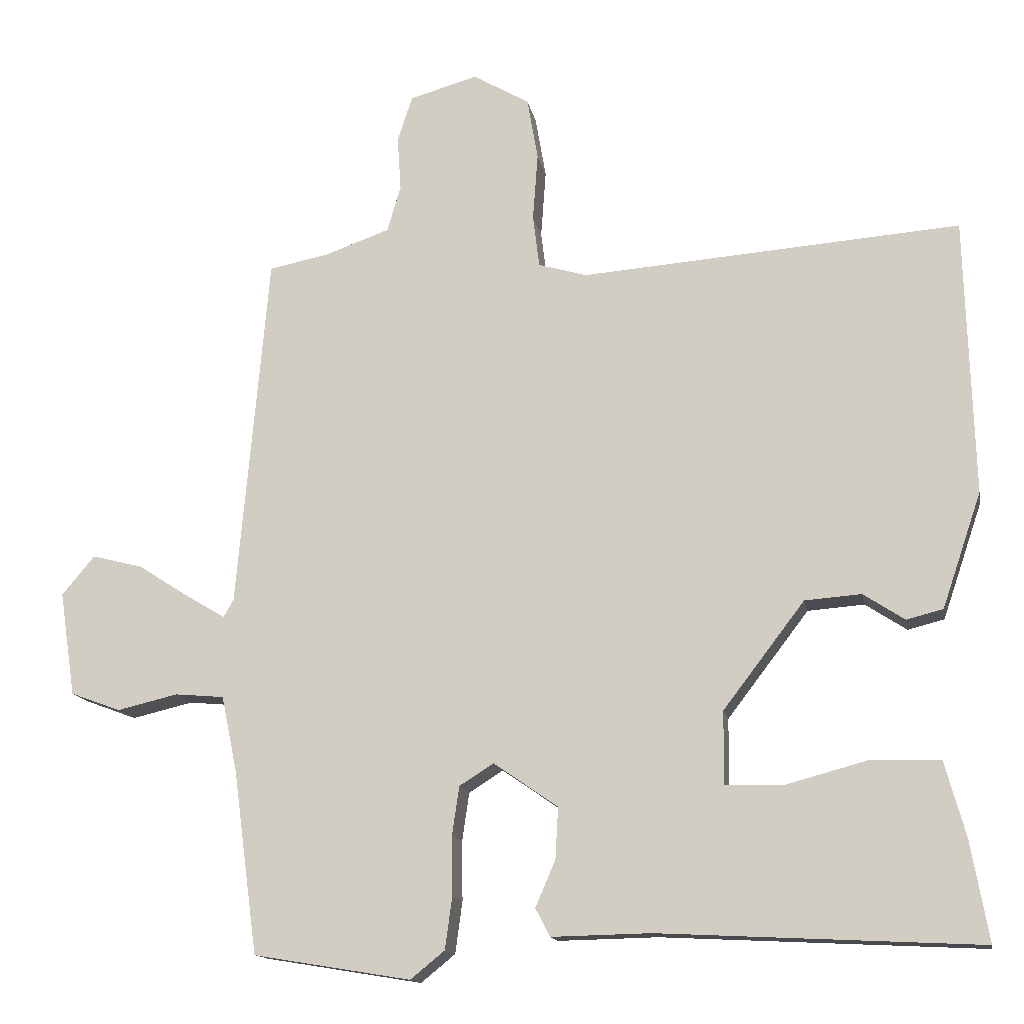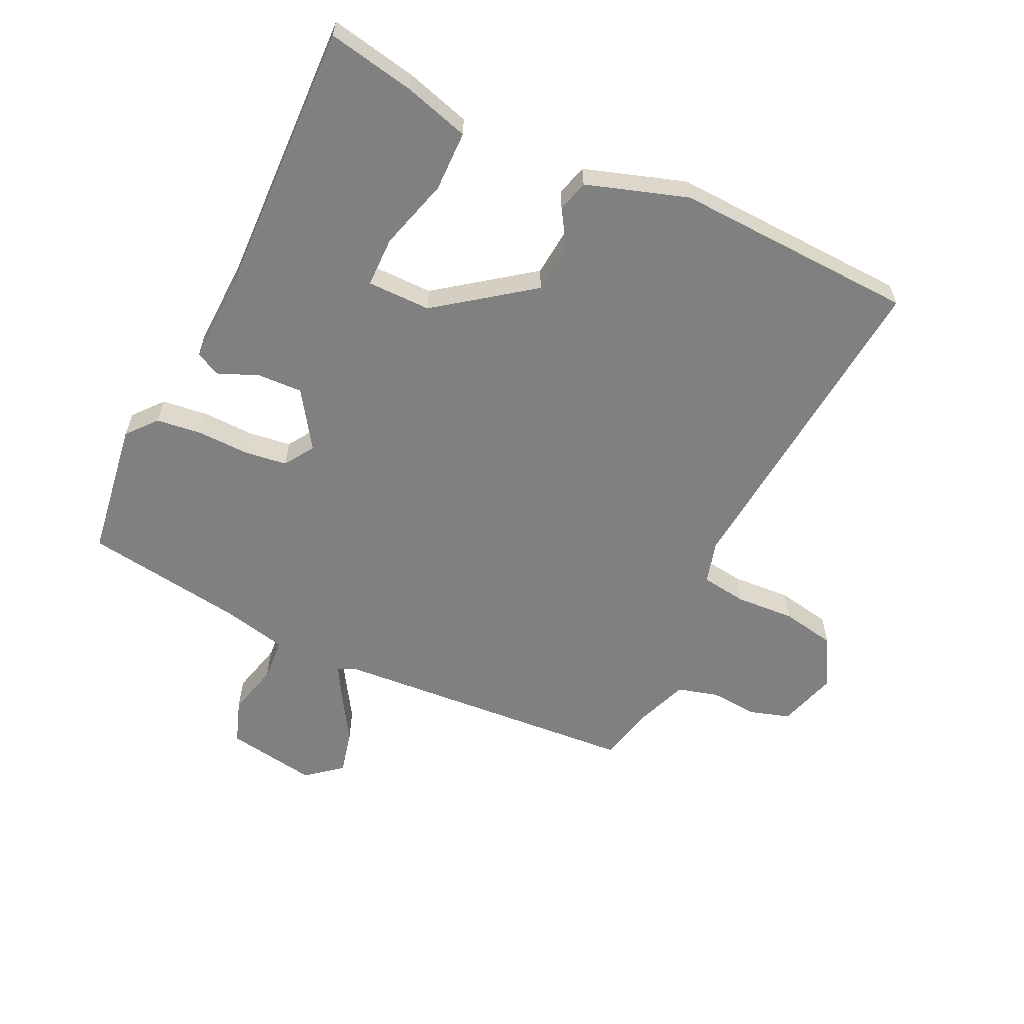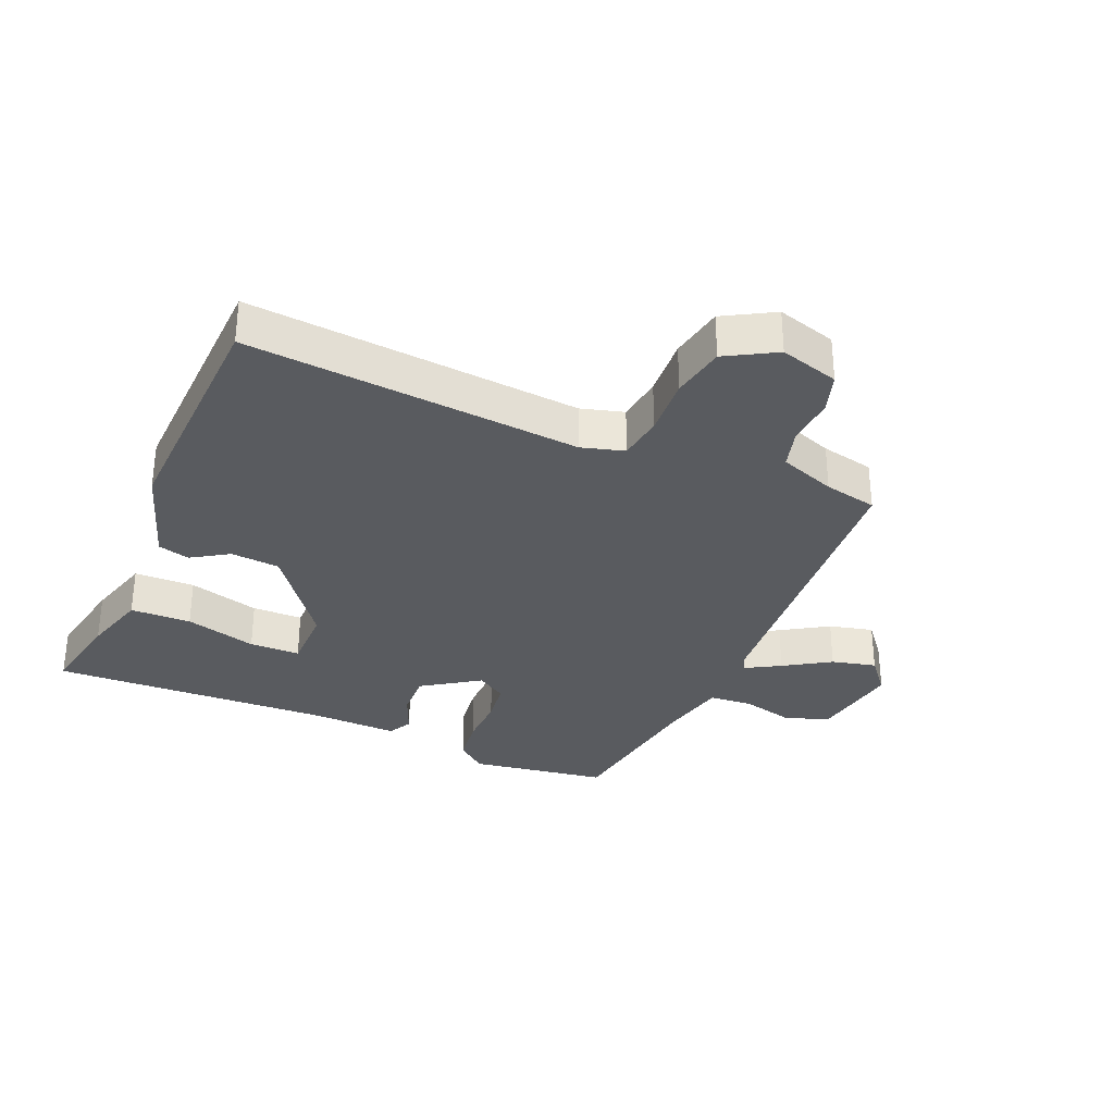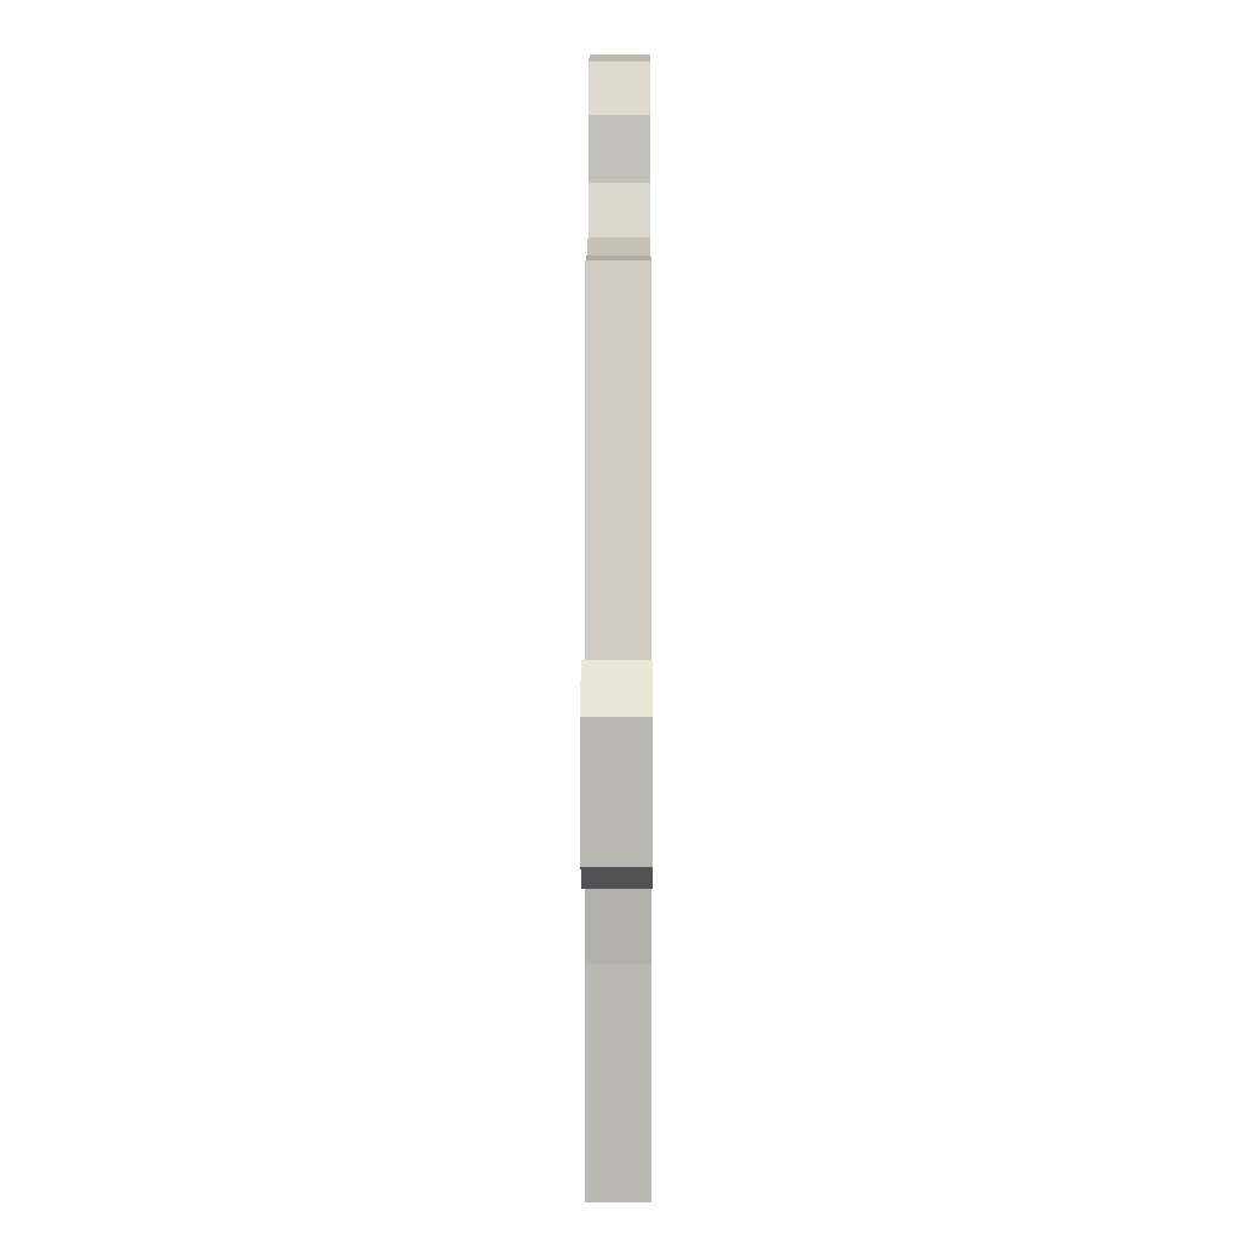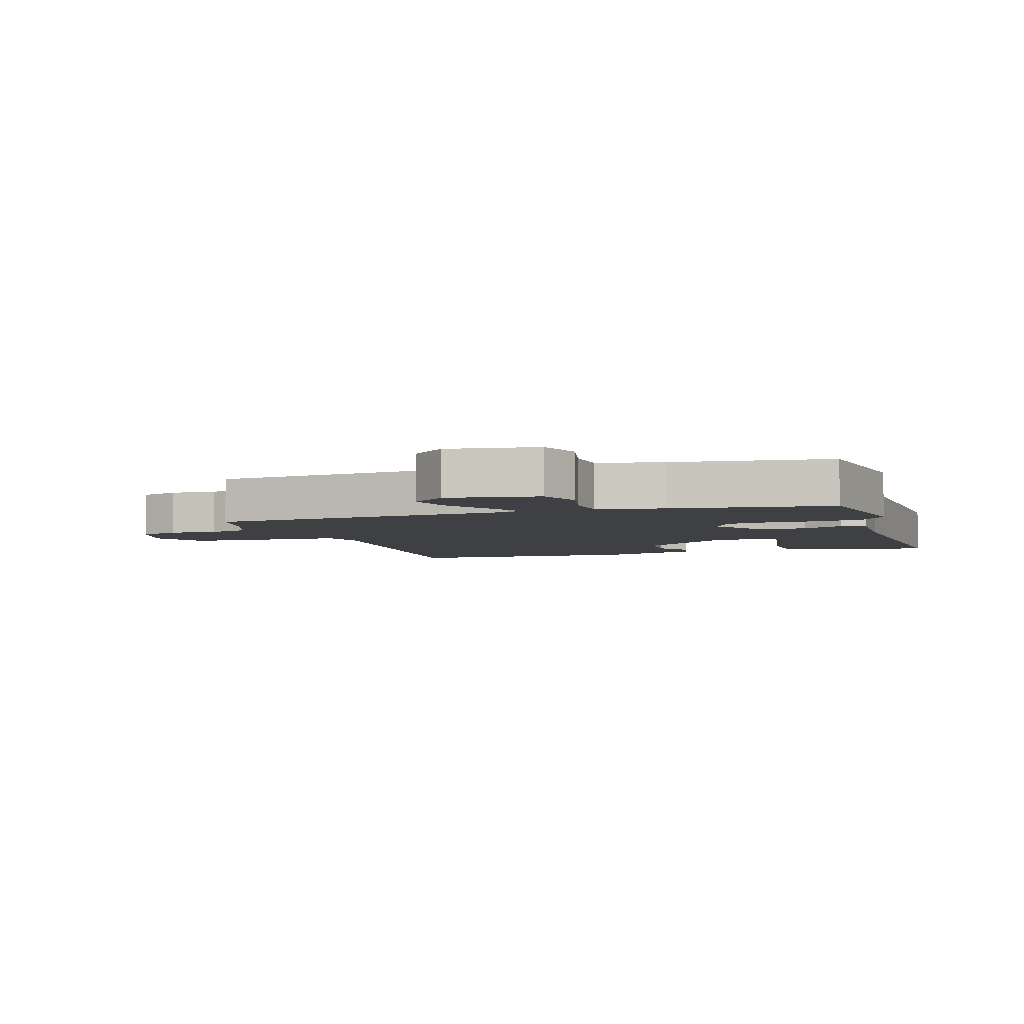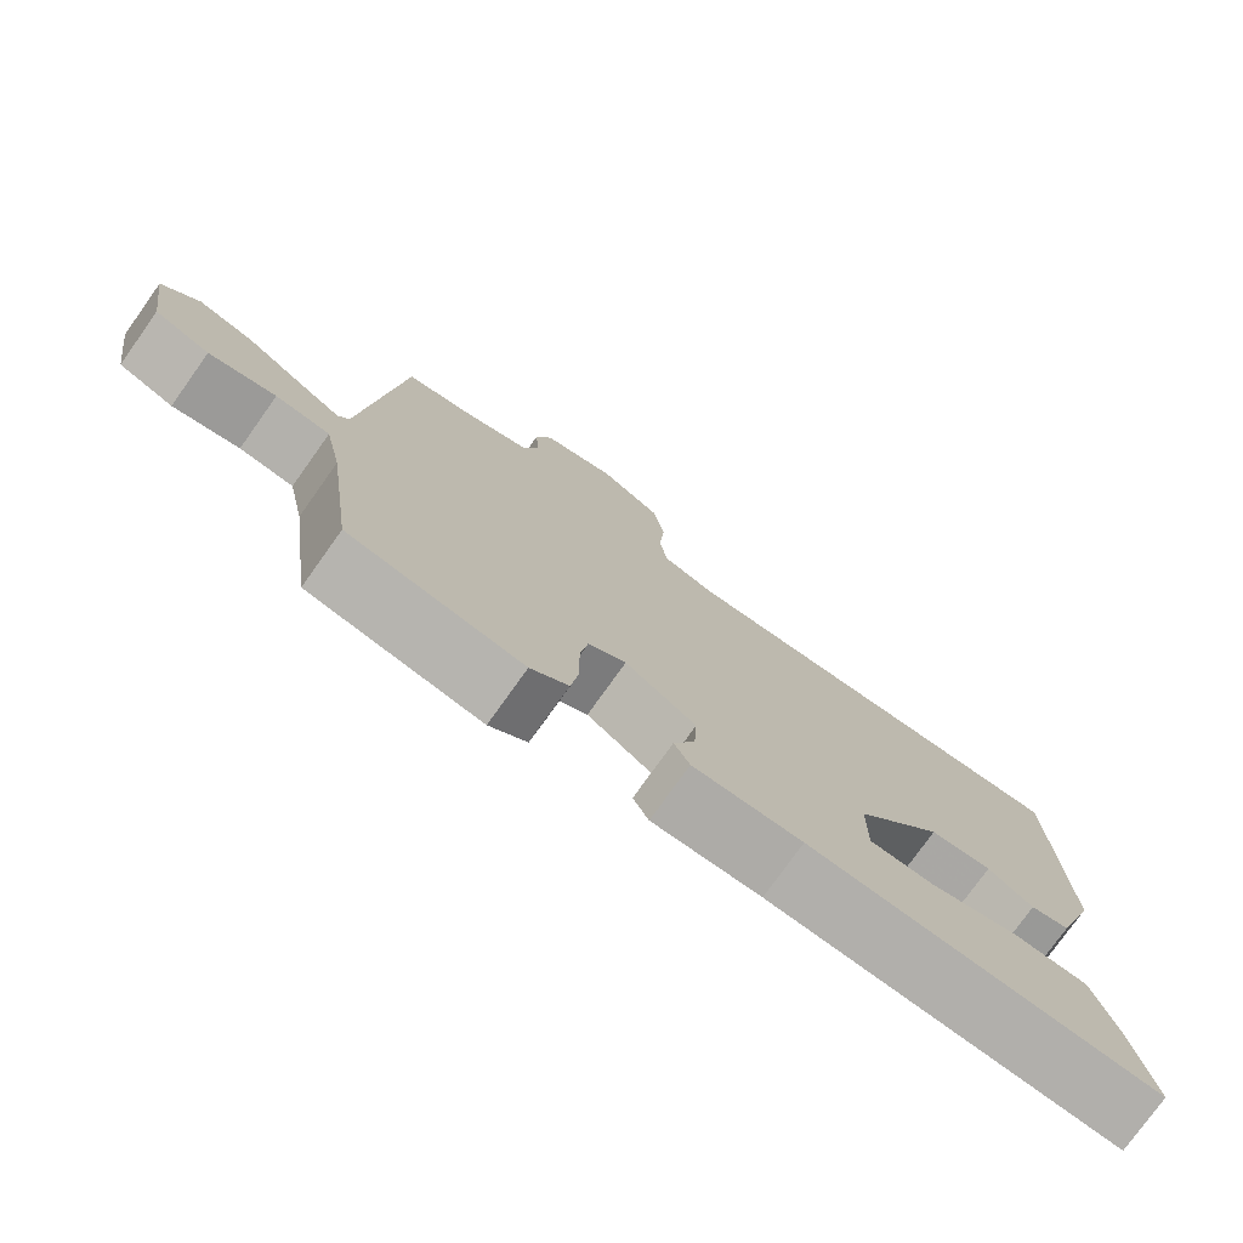
<metadata>
{"format":"obj","ext":"obj","renderer":"f3d","projection":"perspective","resolution":1024,"background":"white","views":[{"elev":-14.1,"azim":-169.6,"up":"+Z"},{"elev":-60.1,"azim":-116.3,"up":"+Y"},{"elev":-32.2,"azim":-23.8,"up":"+Y"},{"elev":-0.8,"azim":90.3,"up":"+Z"},{"elev":-4.8,"azim":107.6,"up":"+Y"},{"elev":-77.0,"azim":144.5,"up":"+Z"}]}
</metadata>
<code>
v -0.5 0.07 0.5
v 0.031 0.07 0.46
v 0.099 0.07 0.48
v 0.108 0.07 0.553
v 0.101 0.07 0.648
v 0.116 0.07 0.735
v 0.195 0.07 0.781
v 0.29 0.07 0.754
v 0.311 0.07 0.69
v 0.306 0.07 0.614
v 0.325 0.07 0.549
v 0.415 0.07 0.517
v 0.5 0.07 0.5
v 0.544 0.07 0.003
v 0.558 0.07 -0.022
v 0.612 0.07 0.01
v 0.685 0.07 0.057
v 0.756 0.07 0.075
v 0.802 0.07 0.02
v 0.78 0.07 -0.126
v 0.71 0.07 -0.152
v 0.625 0.07 -0.132
v 0.556 0.07 -0.138
v 0.534 0.07 -0.244
v 0.5 0.07 -0.5
v 0.28 0.07 -0.536
v 0.232 0.07 -0.497
v 0.222 0.07 -0.424
v 0.223 0.07 -0.341
v 0.213 0.07 -0.273
v 0.165 0.07 -0.243
v 0.075 0.07 -0.305
v 0.079 0.07 -0.377
v 0.107 0.07 -0.442
v 0.087 0.07 -0.481
v -0.052 0.07 -0.478
v -0.5 0.07 -0.5
v -0.475 0.07 -0.36
v -0.446 0.07 -0.255
v -0.349 0.07 -0.252
v -0.234 0.07 -0.283
v -0.153 0.07 -0.281
v -0.154 0.07 -0.179
v -0.268 0.07 -0.03
v -0.347 0.07 -0.024
v -0.405 0.07 -0.062
v -0.456 0.07 -0.049
v -0.511 0.07 0.112
v -0.5 0 0.5
v 0.031 0 0.46
v 0.099 0 0.48
v 0.108 0 0.553
v 0.101 0 0.648
v 0.116 0 0.735
v 0.195 0 0.781
v 0.29 0 0.754
v 0.311 0 0.69
v 0.306 0 0.614
v 0.325 0 0.549
v 0.415 0 0.517
v 0.5 0 0.5
v 0.544 0 0.003
v 0.558 0 -0.022
v 0.612 0 0.01
v 0.685 0 0.057
v 0.756 0 0.075
v 0.802 0 0.02
v 0.78 0 -0.126
v 0.71 0 -0.152
v 0.625 0 -0.132
v 0.556 0 -0.138
v 0.534 0 -0.244
v 0.5 0 -0.5
v 0.28 0 -0.536
v 0.232 0 -0.497
v 0.222 0 -0.424
v 0.223 0 -0.341
v 0.213 0 -0.273
v 0.165 0 -0.243
v 0.075 0 -0.305
v 0.079 0 -0.377
v 0.107 0 -0.442
v 0.087 0 -0.481
v -0.052 0 -0.478
v -0.5 0 -0.5
v -0.475 0 -0.36
v -0.446 0 -0.255
v -0.349 0 -0.252
v -0.234 0 -0.283
v -0.153 0 -0.281
v -0.154 0 -0.179
v -0.268 0 -0.03
v -0.347 0 -0.024
v -0.405 0 -0.062
v -0.456 0 -0.049
v -0.511 0 0.112
f 48 1 2
f 47 48 2
f 46 47 2
f 45 46 2
f 44 45 2 3
f 43 44 3
f 42 43 3
f 39 40 41
f 38 39 41
f 37 38 41
f 36 37 41
f 36 41 42
f 35 36 42
f 34 35 42
f 33 34 42
f 32 33 42
f 31 32 42 3
f 27 28 29
f 26 27 29
f 25 26 29
f 24 25 29
f 23 24 29 30
f 20 21 22
f 19 20 22
f 18 19 22
f 17 18 22
f 16 17 22
f 15 16 22 23
f 31 3 4
f 30 31 4
f 23 30 4
f 15 23 4
f 14 15 4
f 8 9 10
f 7 8 10
f 6 7 10
f 5 6 10
f 4 5 10
f 4 10 11
f 12 13 14 4
f 4 11 12
f 50 49 96
f 50 96 95
f 50 95 94
f 50 94 93
f 51 50 93 92
f 51 92 91
f 51 91 90
f 89 88 87
f 89 87 86
f 89 86 85
f 89 85 84
f 90 89 84
f 90 84 83
f 90 83 82
f 90 82 81
f 90 81 80
f 51 90 80 79
f 77 76 75
f 77 75 74
f 77 74 73
f 77 73 72
f 78 77 72 71
f 70 69 68
f 70 68 67
f 70 67 66
f 70 66 65
f 70 65 64
f 71 70 64 63
f 52 51 79
f 52 79 78
f 52 78 71
f 52 71 63
f 52 63 62
f 58 57 56
f 58 56 55
f 58 55 54
f 58 54 53
f 58 53 52
f 59 58 52
f 52 62 61 60
f 60 59 52
f 1 49 50 2
f 2 50 51 3
f 3 51 52 4
f 4 52 53 5
f 5 53 54 6
f 6 54 55 7
f 7 55 56 8
f 8 56 57 9
f 9 57 58 10
f 10 58 59 11
f 11 59 60 12
f 12 60 61 13
f 13 61 62 14
f 14 62 63 15
f 15 63 64 16
f 16 64 65 17
f 17 65 66 18
f 18 66 67 19
f 19 67 68 20
f 20 68 69 21
f 21 69 70 22
f 22 70 71 23
f 23 71 72 24
f 24 72 73 25
f 25 73 74 26
f 26 74 75 27
f 27 75 76 28
f 28 76 77 29
f 29 77 78 30
f 30 78 79 31
f 31 79 80 32
f 32 80 81 33
f 33 81 82 34
f 34 82 83 35
f 35 83 84 36
f 36 84 85 37
f 37 85 86 38
f 38 86 87 39
f 39 87 88 40
f 40 88 89 41
f 41 89 90 42
f 42 90 91 43
f 43 91 92 44
f 44 92 93 45
f 45 93 94 46
f 46 94 95 47
f 47 95 96 48
f 48 96 49 1

</code>
